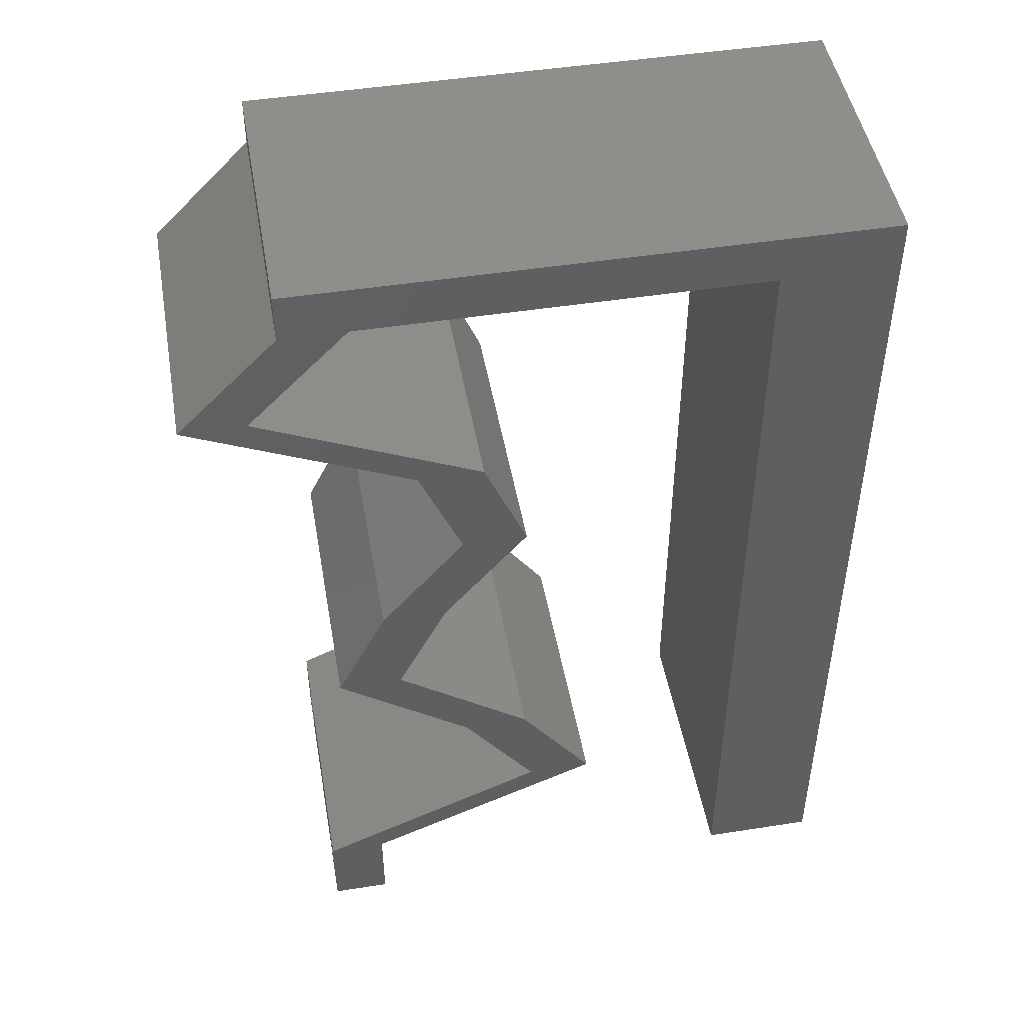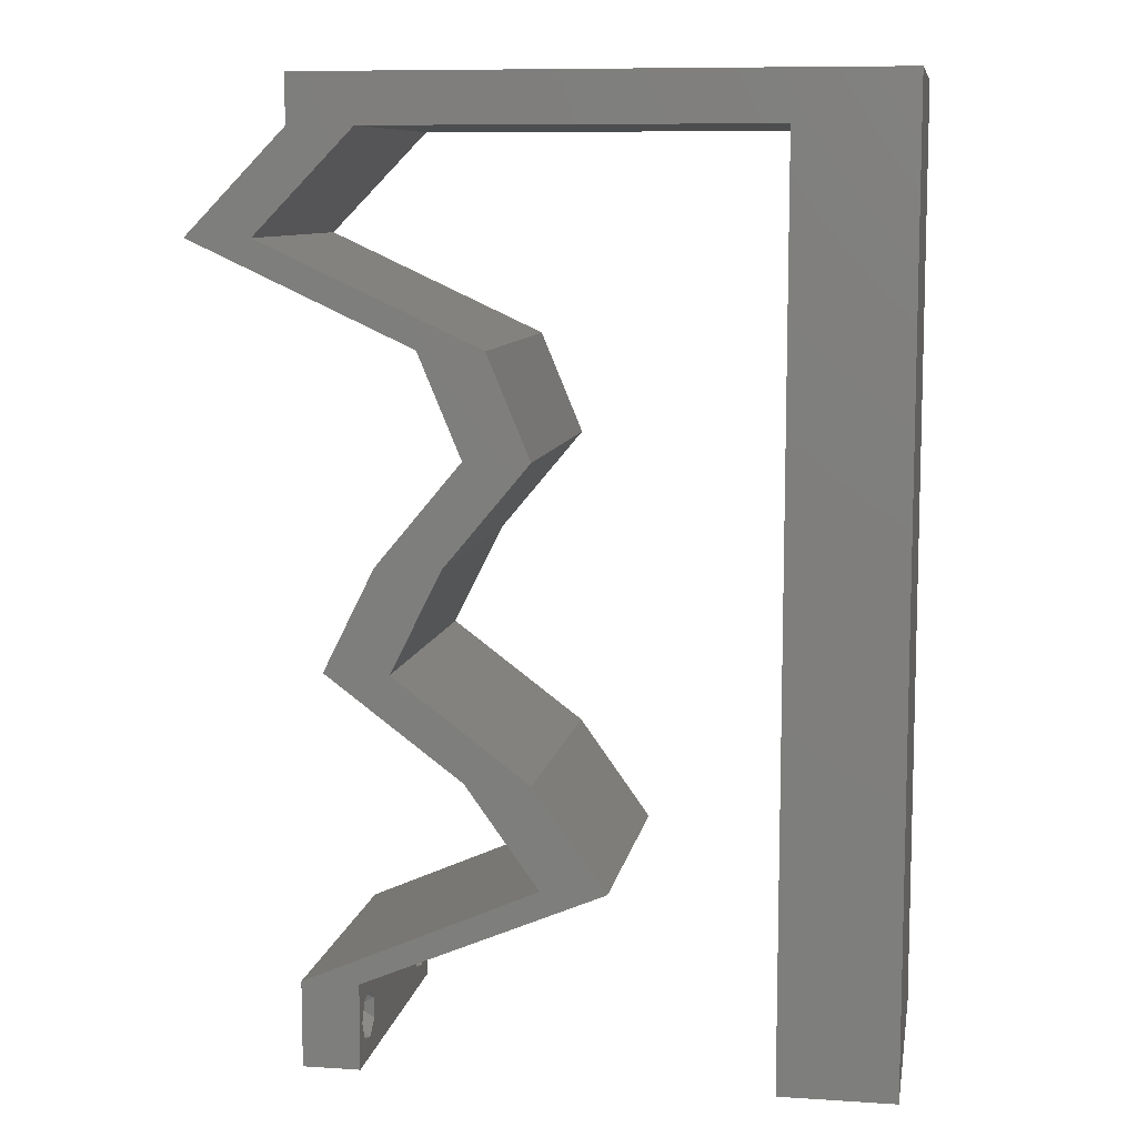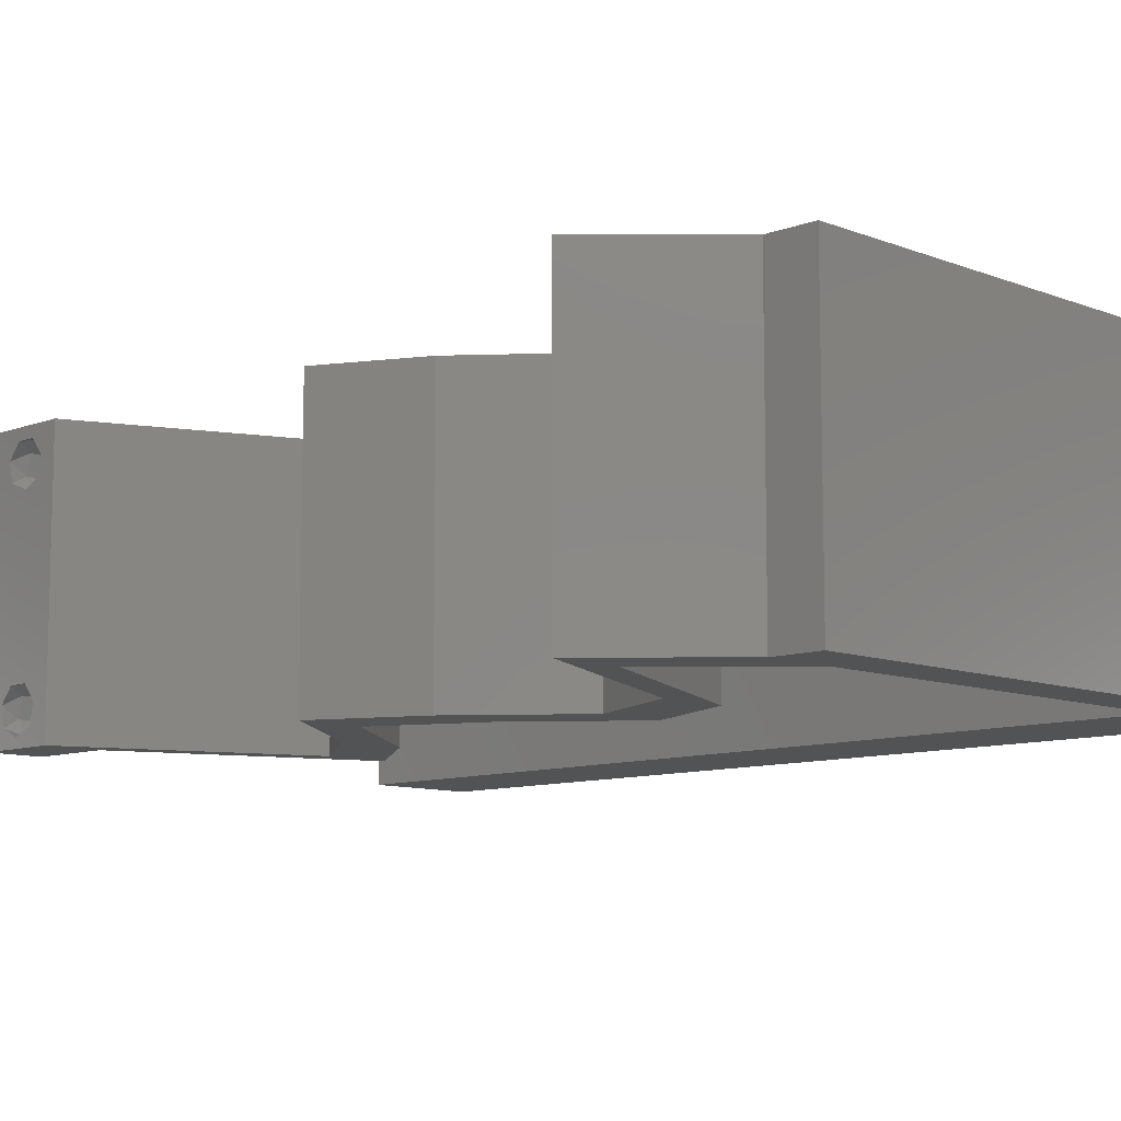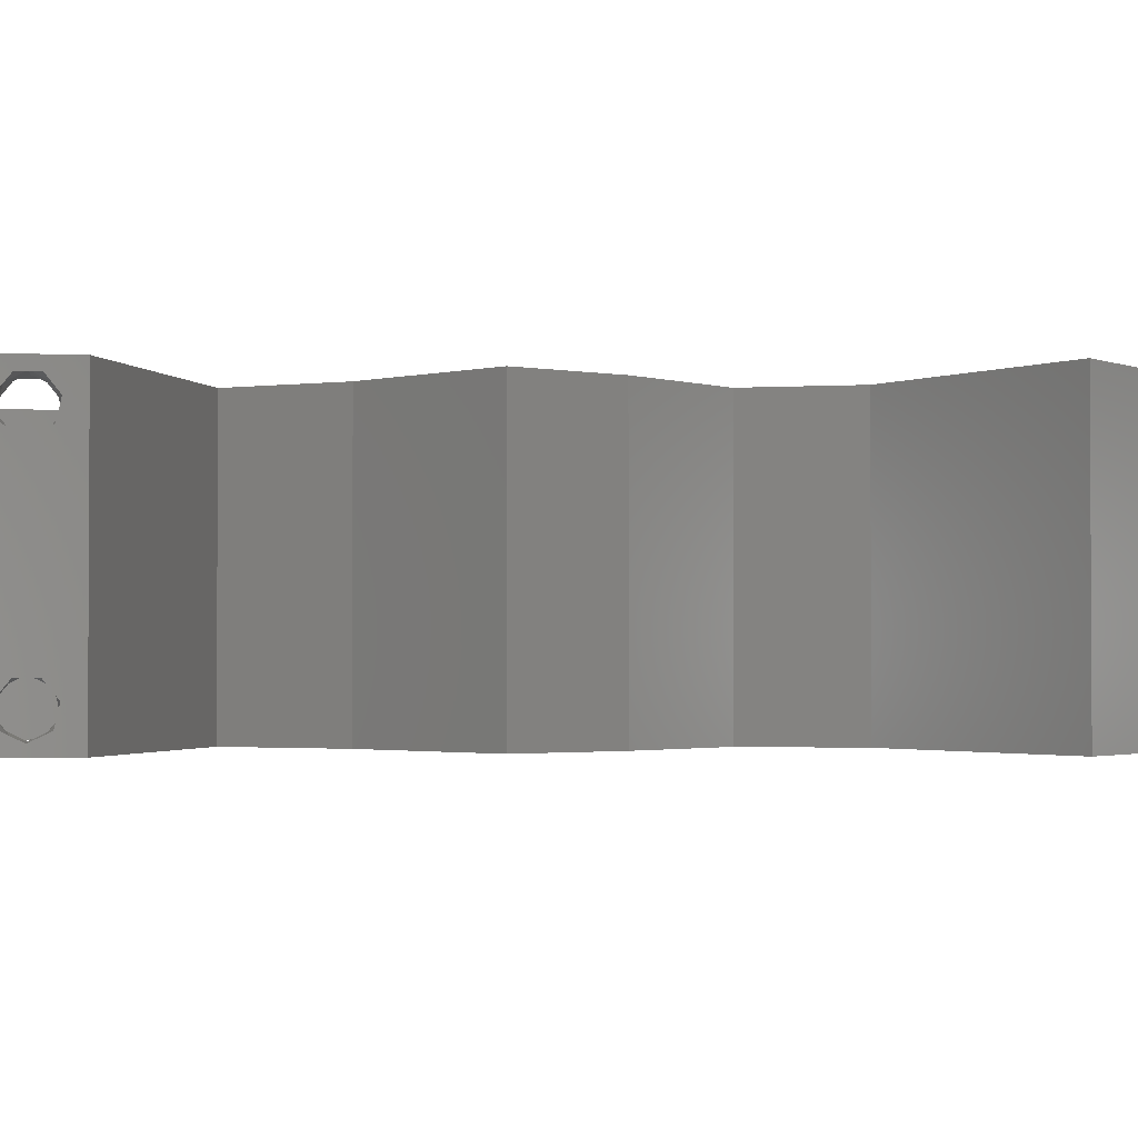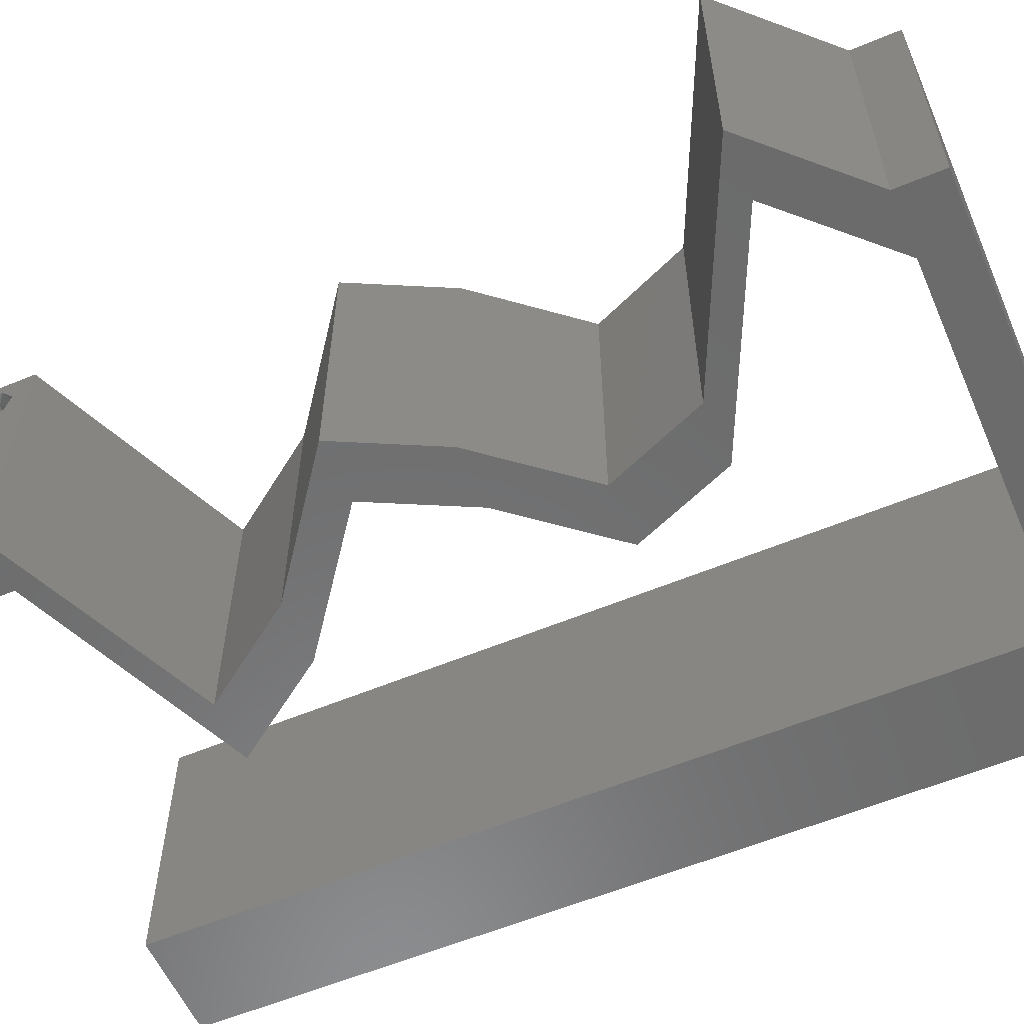
<metadata>
{"format":"stl","ext":"stl","renderer":"f3d","projection":"perspective","resolution":1024,"background":"white","views":[{"elev":47.6,"azim":170.0,"up":"+Y"},{"elev":9.2,"azim":-170.3,"up":"+Y"},{"elev":-9.6,"azim":134.6,"up":"+Z"},{"elev":-1.8,"azim":80.3,"up":"+Z"},{"elev":-57.8,"azim":113.5,"up":"+Z"}]}
</metadata>
<code>
# stl→obj: 252 verts, 508 faces
v 0.04 0 0.01
v 0.04 -0.006 0.01
v 0.04 -0.003738 0.003932
v 0.04 -0.003 0.0159
v 0.04 -0.004657 0.002778
v 0.04 -0.006 0
v 0.04 -0.004329 0.00134
v 0.04 -0.001671 0.00134
v 0.04 0 0
v 0.04 -0.001343 0.002778
v 0.04 -0.003 0.0007
v 0.04 0 0.02
v 0.04 -0.002262 0.01913
v 0.04 -0.001343 0.01798
v 0.04 -0.004657 0.01798
v 0.04 -0.003738 0.01913
v 0.04 -0.006 0.02
v 0.04 -0.001671 0.01654
v 0.04 -0.004329 0.01654
v 0.04 -0.002262 0.003932
v 0.036 -0.006 0.01
v 0.036 0 0.01
v 0.036 -0.003738 0.003932
v 0.036 -0.003 0.0159
v 0.036 -0.004657 0.002778
v 0.036 -0.004329 0.00134
v 0.036 -0.006 0
v 0.036 -0.001343 0.002778
v 0.036 0 0
v 0.036 -0.001671 0.00134
v 0.036 -0.003 0.0007
v 0.036 0 0.02
v 0.036 -0.001343 0.01798
v 0.036 -0.002262 0.01913
v 0.036 -0.006 0.02
v 0.036 -0.003738 0.01913
v 0.036 -0.004657 0.01798
v 0.036 -0.001671 0.01654
v 0.036 -0.004329 0.01654
v 0.036 -0.002262 0.003932
v 0 -0.006 0.02
v 0.008 -0.006 0.02
v 0.004 -0.003 0.02
v 0.008 0 0.02
v 0 0 0.02
v 0.003998 0.005831 0.02
v 0.03549 0.05662 0.02
v 0.04 0.05662 0.02
v 0.04 0.06 0.02
v 0.007993 0.01132 0.02
v 0 0.012 0.02
v 0.007987 0.02265 0.02
v 0 0.024 0.02
v 0.004329 0.01712 0.02
v 0.038 -0.003 0.02
v 0.04242 0.04954 0.02
v 0.04693 0.04954 0.02
v 0.03928 0.04601 0.02
v 0.02712 0.04247 0.02
v 0.03163 0.04247 0.02
v 0.03477 0.04601 0.02
v 0.02874 0.01416 0.02
v 0.03814 0.02123 0.02
v 0.03363 0.02123 0.02
v 0.02423 0.01416 0.02
v 0.02759 0.003539 0.02
v 0.02368 0.007078 0.02
v 0.01918 0.007078 0.02
v 0.03184 0.003539 0.02
v 0 0.048 0.02
v 0.007966 0.05662 0.02
v 0 0.06 0.02
v 0.01 0.06 0.02
v 0.03 0.06 0.02
v 0.02868 0.03539 0.02
v 0.03009 0.02831 0.02
v 0.0346 0.02831 0.02
v 0.02417 0.03539 0.02
v 0.02632 0.05662 0.02
v 0.007973 0.0453 0.02
v 0.01714 0.05662 0.02
v 0 0.036 0.02
v 0.00798 0.03397 0.02
v 0.02 0.06 0.02
v 0 -0.006 0.01
v 0 -0.003 0.015
v 0 0 0.01
v 0 -0.006 0
v 0 -0.003 0.005
v 0 0 0
v 0.004 -0.006 0.015
v 0.008 -0.006 0.01
v 0.004 -0.006 0.005
v 0.008 -0.006 0
v 0 0.009 0.0114
v 0 0.06 0
v 0 0.051 0.0086
v 0 0.06 0.01
v 0 0.048 0
v 0 0.0415 0.009767
v 0 0.03 0.01
v 0 0.036 0
v 0 0.024 0
v 0 0.0185 0.01023
v 0 0.012 0
v 0 0.005337 0.005128
v 0 0.05466 0.01487
v 0.004 -0.003 0
v 0.008 0 0
v 0.003998 0.005831 0
v 0.03549 0.05662 0
v 0.04 0.06 0
v 0.04 0.05662 0
v 0.007993 0.01132 0
v 0.007987 0.02265 0
v 0.004329 0.01712 0
v 0.038 -0.003 0
v 0.04242 0.04954 0
v 0.04693 0.04954 0
v 0.03928 0.04601 0
v 0.03477 0.04601 0
v 0.03163 0.04247 0
v 0.02712 0.04247 0
v 0.02874 0.01416 0
v 0.03363 0.02123 0
v 0.03814 0.02123 0
v 0.02423 0.01416 0
v 0.02759 0.003539 0
v 0.01918 0.007078 0
v 0.02368 0.007078 0
v 0.03184 0.003539 0
v 0.007966 0.05662 0
v 0.01 0.06 0
v 0.03 0.06 0
v 0.02868 0.03539 0
v 0.0346 0.02831 0
v 0.03009 0.02831 0
v 0.02417 0.03539 0
v 0.02632 0.05662 0
v 0.007973 0.0453 0
v 0.01714 0.05662 0
v 0.00798 0.03397 0
v 0.02 0.06 0
v 0.008 0 0.01
v 0.008 -0.003 0.015
v 0.008 -0.003 0.005
v 0.015 0.06 0.01134
v 0.025 0.06 0.008977
v 0.006575 0.06 0.007337
v 0.03344 0.06 0.01273
v 0.04 0.06 0.01
v 0.03407 0.06 0.005945
v 0.005798 0.06 0.01422
v 0.04 0.05662 0.01
v 0.04347 0.05308 0.015
v 0.04693 0.04954 0.01
v 0.04347 0.05308 0.005
v 0.04002 0.04635 0.007862
v 0.03163 0.04247 0.01
v 0.03707 0.04498 0.014
v 0.03564 0.04432 0.004465
v 0.04206 0.04729 0.01432
v 0.03016 0.03893 0.015
v 0.02868 0.03539 0.01
v 0.03016 0.03893 0.005
v 0.03164 0.03185 0.015
v 0.0346 0.02831 0.01
v 0.03164 0.03185 0.005
v 0.03637 0.02477 0.015
v 0.03814 0.02123 0.01
v 0.03637 0.02477 0.005
v 0.03344 0.01769 0.005916
v 0.03344 0.01769 0.01398
v 0.02874 0.01416 0.01
v 0.02621 0.01062 0.015
v 0.02368 0.007078 0.01
v 0.02621 0.01062 0.005
v 0.03061 0.004072 0.007762
v 0.03438 0.002439 0.0135
v 0.03578 0.001832 0.005152
v 0.02884 0.004841 0.01425
v 0.02906 0.00292 0.007709
v 0.01918 0.007078 0.01
v 0.02535 0.00448 0.01324
v 0.02338 0.005308 0.004963
v 0.03085 0.002165 0.01424
v 0.0217 0.01062 0.015
v 0.02423 0.01416 0.01
v 0.0217 0.01062 0.005
v 0.02893 0.01769 0.005916
v 0.02893 0.01769 0.01398
v 0.03363 0.02123 0.01
v 0.03186 0.02477 0.015
v 0.03009 0.02831 0.01
v 0.03186 0.02477 0.005
v 0.02713 0.03185 0.015
v 0.02417 0.03539 0.01
v 0.02713 0.03185 0.005
v 0.02565 0.03893 0.015
v 0.02712 0.04247 0.01
v 0.02565 0.03893 0.005
v 0.03403 0.04566 0.007862
v 0.04242 0.04954 0.01
v 0.03699 0.04703 0.014
v 0.03841 0.04769 0.004465
v 0.03199 0.04472 0.01432
v 0.03896 0.05308 0.015
v 0.03549 0.05662 0.01
v 0.03896 0.05308 0.005
v 0.02173 0.05662 0.007946
v 0.02893 0.05662 0.006808
v 0.01452 0.05662 0.006808
v 0.007966 0.05662 0.01
v 0.02911 0.05662 0.01362
v 0.01435 0.05662 0.01362
v 0.02173 0.05662 0.01511
v 0.007971 0.04811 0.00823
v 0.007995 0.008515 0.00823
v 0.00799 0.01746 0.009674
v 0.007977 0.03916 0.009674
v 0.007983 0.02831 0.009891
v 0.007997 0.00496 0.01456
v 0.03873 -0.003738 0.01607
v 0.03727 -0.002262 0.01607
v 0.03726 -0.003758 0.01608
v 0.03871 -0.002229 0.01608
v 0.03727 -0.004657 0.01722
v 0.03873 -0.004329 0.01866
v 0.03875 -0.004657 0.01722
v 0.03725 -0.004329 0.01866
v 0.03727 -0.001671 0.01866
v 0.03873 -0.001343 0.01722
v 0.03875 -0.001671 0.01866
v 0.03725 -0.001343 0.01722
v 0.03798 -0.002989 0.0193
v 0.03685 -0.003 0.0193
v 0.03914 -0.003005 0.0193
v 0.03727 -0.002262 0.0008684
v 0.03873 -0.003738 0.0008684
v 0.03726 -0.003758 0.0008785
v 0.03874 -0.002242 0.0008785
v 0.03727 -0.004657 0.002022
v 0.03873 -0.004329 0.00346
v 0.03875 -0.004657 0.002022
v 0.03727 -0.003 0.0041
v 0.03875 -0.003 0.0041
v 0.03725 -0.004329 0.00346
v 0.03873 -0.001343 0.002022
v 0.03725 -0.001343 0.002022
v 0.03798 -0.001664 0.003451
v 0.03913 -0.001674 0.003464
v 0.03684 -0.001671 0.00346
f 1 2 3
f 1 4 2
f 5 6 7
f 8 9 10
f 11 9 8
f 7 6 11
f 12 13 14
f 15 16 17
f 16 12 17
f 13 12 16
f 6 9 11
f 10 9 1
f 1 12 18
f 18 12 14
f 2 19 17
f 19 15 17
f 2 6 5
f 18 4 1
f 4 19 2
f 20 1 3
f 10 1 20
f 3 2 5
f 21 22 23
f 24 22 21
f 25 26 27
f 28 29 30
f 30 29 31
f 27 26 31
f 32 33 34
f 35 36 37
f 35 32 36
f 36 32 34
f 32 38 33
f 29 27 31
f 28 22 29
f 35 39 21
f 37 39 35
f 22 38 32
f 27 21 25
f 21 39 24
f 24 38 22
f 25 21 23
f 23 22 40
f 40 22 28
f 41 42 43
f 44 45 43
f 45 44 46
f 47 48 49
f 50 51 46
f 52 53 54
f 35 17 55
f 45 41 43
f 42 44 43
f 51 50 54
f 12 32 55
f 51 45 46
f 47 56 48
f 57 56 58
f 59 60 61
f 60 58 61
f 62 63 64
f 65 62 64
f 66 67 68
f 66 69 67
f 17 12 55
f 12 69 32
f 32 35 55
f 69 66 32
f 58 56 61
f 44 50 46
f 53 51 54
f 50 52 54
f 70 71 72
f 71 73 72
f 74 47 49
f 48 56 57
f 60 59 75
f 75 76 77
f 78 76 75
f 59 78 75
f 63 77 64
f 77 76 64
f 67 62 65
f 68 67 65
f 47 74 79
f 71 70 80
f 73 71 81
f 82 53 83
f 83 53 52
f 70 82 80
f 80 82 83
f 84 73 81
f 74 84 79
f 79 84 81
f 85 86 87
f 45 86 41
f 88 89 90
f 87 89 85
f 41 86 85
f 87 86 45
f 85 89 88
f 90 89 87
f 42 91 92
f 85 91 41
f 88 93 85
f 92 93 94
f 41 91 42
f 92 91 85
f 94 93 88
f 85 93 92
f 45 95 87
f 96 97 98
f 99 97 96
f 51 95 45
f 100 101 82
f 102 101 100
f 102 100 99
f 82 101 53
f 103 101 102
f 104 101 103
f 53 104 51
f 70 100 82
f 105 104 103
f 53 101 104
f 90 106 105
f 72 107 70
f 70 97 100
f 105 95 104
f 105 106 95
f 70 107 97
f 104 95 51
f 100 97 99
f 98 107 72
f 87 106 90
f 95 106 87
f 97 107 98
f 88 108 94
f 109 108 90
f 90 110 109
f 111 112 113
f 114 110 105
f 115 116 103
f 27 117 6
f 90 108 88
f 94 108 109
f 105 116 114
f 9 117 29
f 105 110 90
f 111 113 118
f 119 120 118
f 121 122 123
f 120 122 121
f 124 125 126
f 127 125 124
f 128 129 130
f 128 130 131
f 6 117 9
f 9 29 131
f 29 117 27
f 131 29 128
f 118 120 121
f 109 110 114
f 103 116 105
f 114 116 115
f 99 96 132
f 132 96 133
f 134 112 111
f 118 113 119
f 122 135 123
f 135 136 137
f 138 135 137
f 123 135 138
f 126 125 136
f 136 125 137
f 130 127 124
f 129 127 130
f 111 139 134
f 140 99 132
f 132 133 141
f 102 142 103
f 142 115 103
f 102 99 140
f 140 142 102
f 141 133 143
f 134 139 143
f 143 139 141
f 144 145 92
f 42 145 44
f 109 146 94
f 92 146 144
f 44 145 144
f 92 145 42
f 94 146 92
f 144 146 109
f 133 147 143
f 74 148 84
f 147 148 143
f 84 148 147
f 133 149 147
f 74 150 148
f 143 148 134
f 84 147 73
f 96 149 133
f 98 149 96
f 49 150 74
f 151 150 49
f 148 152 134
f 147 153 73
f 150 152 148
f 149 153 147
f 134 152 112
f 112 152 151
f 72 153 98
f 73 153 72
f 98 153 149
f 151 152 150
f 151 49 48
f 154 151 48
f 113 112 151
f 113 151 154
f 48 155 154
f 156 155 57
f 154 157 113
f 119 157 156
f 113 157 119
f 154 155 156
f 57 155 48
f 156 157 154
f 119 158 120
f 156 158 119
f 159 160 60
f 122 161 159
f 57 162 156
f 60 160 58
f 159 161 158
f 158 160 159
f 120 161 122
f 58 162 57
f 162 158 156
f 158 161 120
f 162 160 158
f 58 160 162
f 60 163 159
f 164 163 75
f 159 165 122
f 135 165 164
f 75 163 60
f 159 163 164
f 122 165 135
f 164 165 159
f 75 166 164
f 167 166 77
f 164 168 135
f 136 168 167
f 77 166 75
f 164 166 167
f 167 168 164
f 135 168 136
f 77 169 167
f 170 169 63
f 167 171 136
f 126 171 170
f 167 169 170
f 63 169 77
f 136 171 126
f 170 171 167
f 126 172 124
f 62 173 63
f 63 173 170
f 174 173 62
f 174 172 173
f 173 172 170
f 124 172 174
f 170 172 126
f 62 175 174
f 176 175 67
f 174 177 124
f 130 177 176
f 67 175 62
f 174 175 176
f 124 177 130
f 176 177 174
f 130 178 131
f 176 178 130
f 1 179 12
f 9 180 1
f 12 179 69
f 67 181 176
f 131 180 9
f 69 181 67
f 179 180 178
f 1 180 179
f 181 179 178
f 181 178 176
f 178 180 131
f 69 179 181
f 2 17 35
f 21 2 35
f 27 6 2
f 27 2 21
f 29 182 128
f 22 182 29
f 183 184 68
f 68 184 66
f 129 185 183
f 32 186 22
f 128 185 129
f 66 186 32
f 183 185 184
f 184 185 182
f 186 182 22
f 182 185 128
f 186 184 182
f 66 184 186
f 68 187 183
f 188 187 65
f 183 189 129
f 127 189 188
f 183 187 188
f 65 187 68
f 129 189 127
f 188 189 183
f 127 190 125
f 64 191 65
f 65 191 188
f 192 191 64
f 191 190 188
f 192 190 191
f 188 190 127
f 125 190 192
f 64 193 192
f 194 193 76
f 137 195 194
f 192 195 125
f 192 193 194
f 76 193 64
f 125 195 137
f 194 195 192
f 76 196 194
f 197 196 78
f 194 198 137
f 138 198 197
f 78 196 76
f 197 198 194
f 194 196 197
f 137 198 138
f 78 199 197
f 200 199 59
f 197 201 138
f 123 201 200
f 59 199 78
f 197 199 200
f 138 201 123
f 200 201 197
f 123 202 121
f 200 202 123
f 203 204 56
f 118 205 203
f 59 206 200
f 56 204 61
f 203 205 202
f 202 204 203
f 121 205 118
f 61 206 59
f 206 202 200
f 202 205 121
f 206 204 202
f 61 204 206
f 56 207 203
f 208 207 47
f 203 209 118
f 111 209 208
f 47 207 56
f 203 207 208
f 118 209 111
f 208 209 203
f 139 210 141
f 208 211 111
f 132 212 213
f 141 212 132
f 111 211 139
f 47 214 208
f 213 215 71
f 216 215 210
f 210 214 216
f 210 215 212
f 211 214 210
f 79 214 47
f 71 215 81
f 139 211 210
f 210 212 141
f 81 216 79
f 81 215 216
f 216 214 79
f 212 215 213
f 208 214 211
f 80 217 71
f 213 217 132
f 109 218 144
f 115 219 114
f 140 220 142
f 52 221 83
f 132 217 140
f 114 218 109
f 115 221 219
f 220 221 142
f 219 221 52
f 83 221 220
f 50 222 218
f 142 221 115
f 50 219 52
f 83 220 80
f 50 218 219
f 220 217 80
f 44 222 50
f 219 218 114
f 140 217 220
f 144 222 44
f 218 222 144
f 71 217 213
f 4 24 223
f 24 4 224
f 223 24 225
f 224 4 226
f 227 228 229
f 228 227 230
f 223 227 229
f 231 232 233
f 232 231 234
f 235 228 230
f 227 223 225
f 232 234 226
f 234 224 226
f 235 230 236
f 228 235 237
f 231 233 235
f 16 15 228
f 39 37 227
f 34 33 231
f 228 15 229
f 227 37 230
f 14 13 233
f 15 19 229
f 37 36 230
f 231 33 234
f 19 4 223
f 33 38 234
f 18 14 232
f 19 223 229
f 232 14 233
f 38 24 224
f 231 235 236
f 39 227 225
f 235 233 237
f 38 224 234
f 34 231 236
f 16 228 237
f 233 13 237
f 230 36 236
f 18 232 226
f 13 16 237
f 36 34 236
f 4 18 226
f 24 39 225
f 31 11 238
f 11 31 239
f 239 31 240
f 238 11 241
f 242 243 244
f 243 245 246
f 243 242 247
f 245 243 247
f 238 248 249
f 239 242 244
f 245 250 246
f 248 238 241
f 242 239 240
f 246 250 251
f 250 245 252
f 249 248 250
f 3 5 243
f 8 10 248
f 26 25 242
f 23 40 245
f 3 243 246
f 243 5 244
f 23 245 247
f 242 25 247
f 28 30 249
f 20 3 246
f 5 7 244
f 25 23 247
f 30 31 238
f 7 11 239
f 30 238 249
f 7 239 244
f 249 250 252
f 250 248 251
f 26 242 240
f 8 248 241
f 248 10 251
f 245 40 252
f 28 249 252
f 20 246 251
f 10 20 251
f 40 28 252
f 11 8 241
f 31 26 240

</code>
